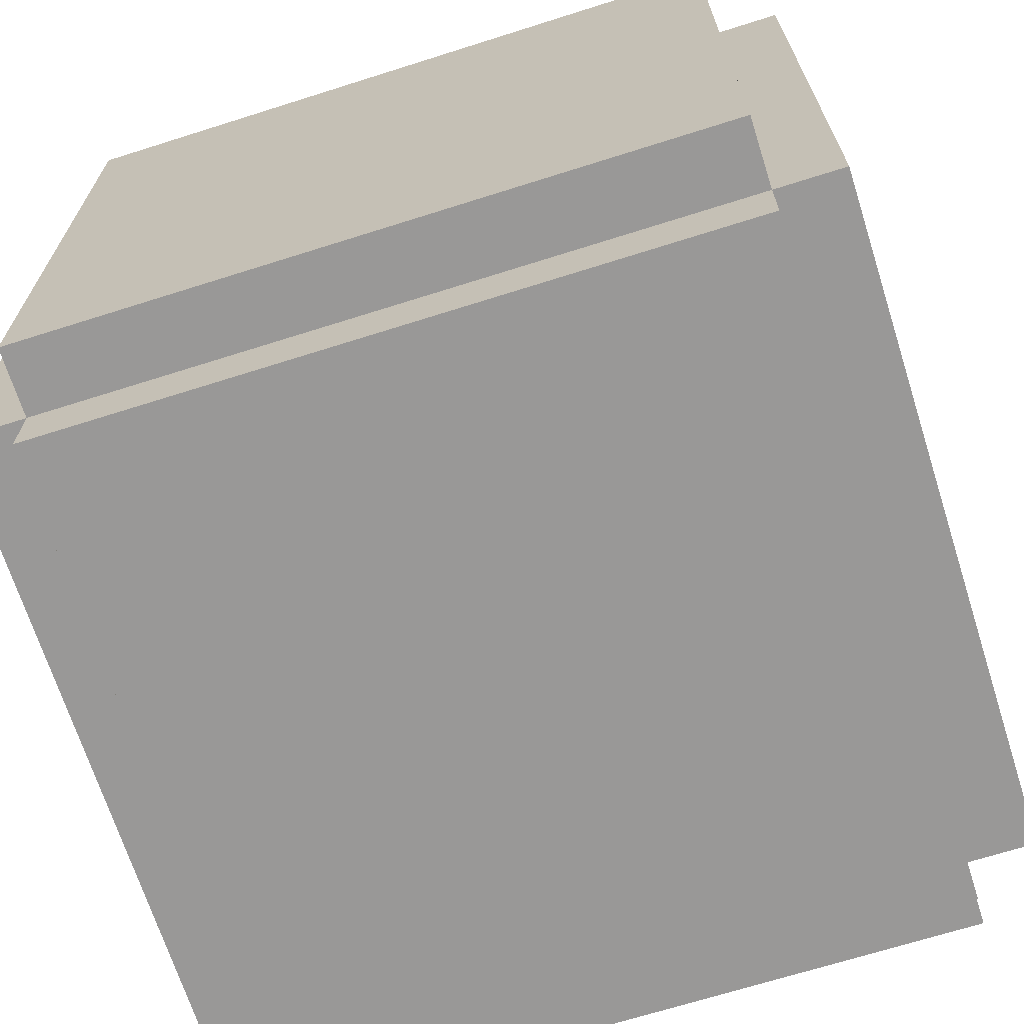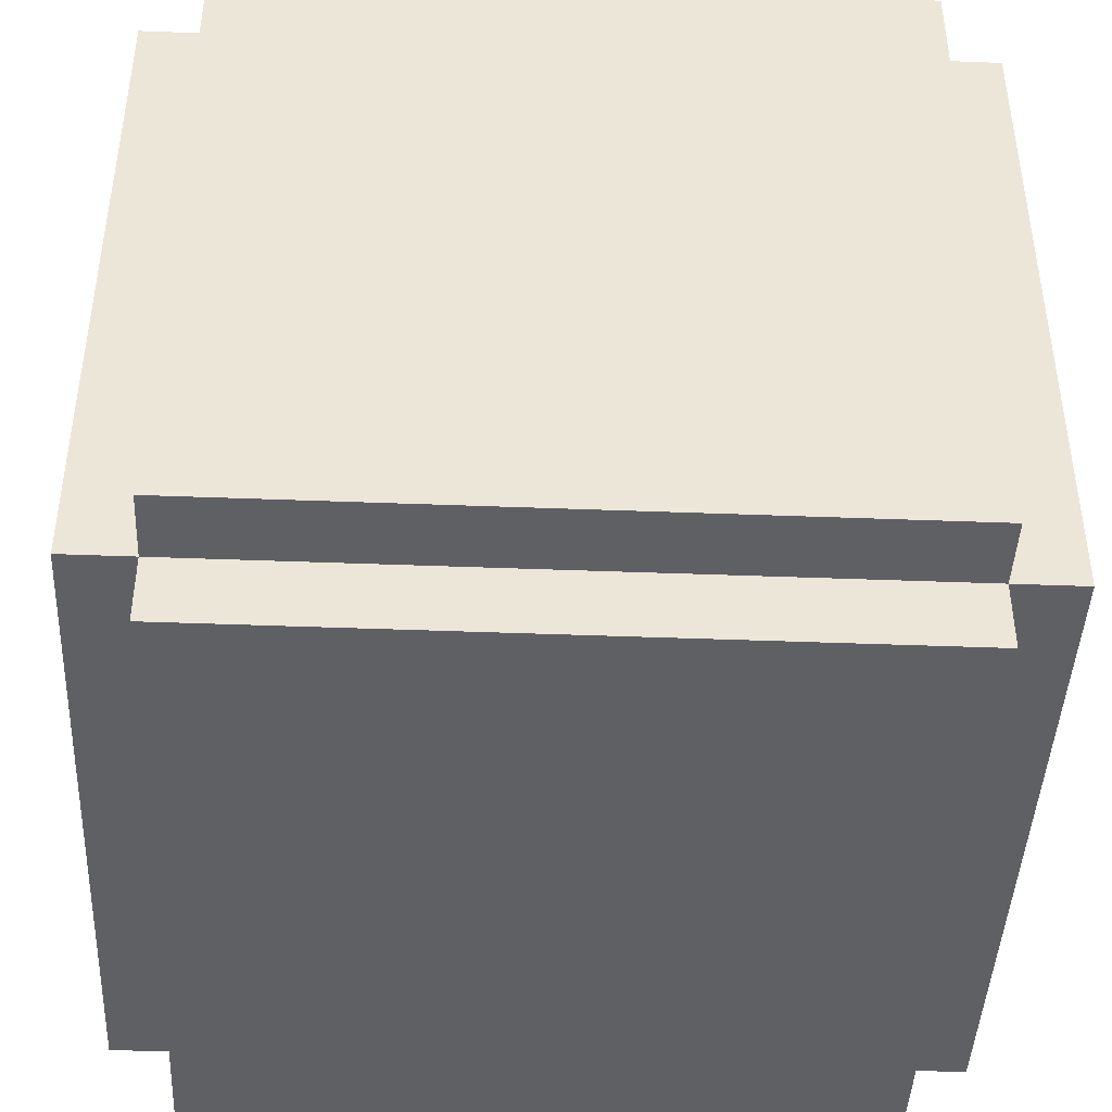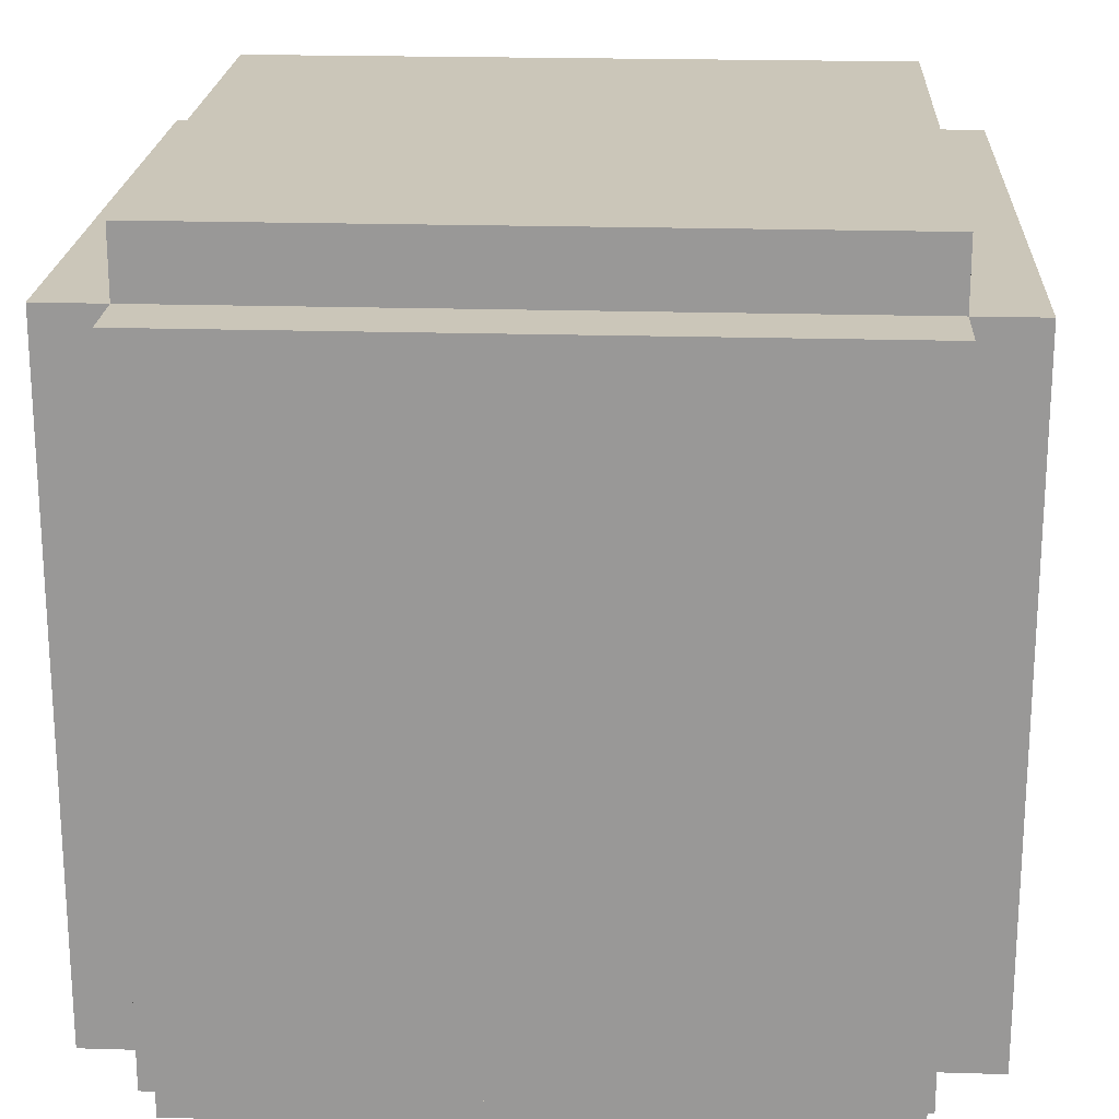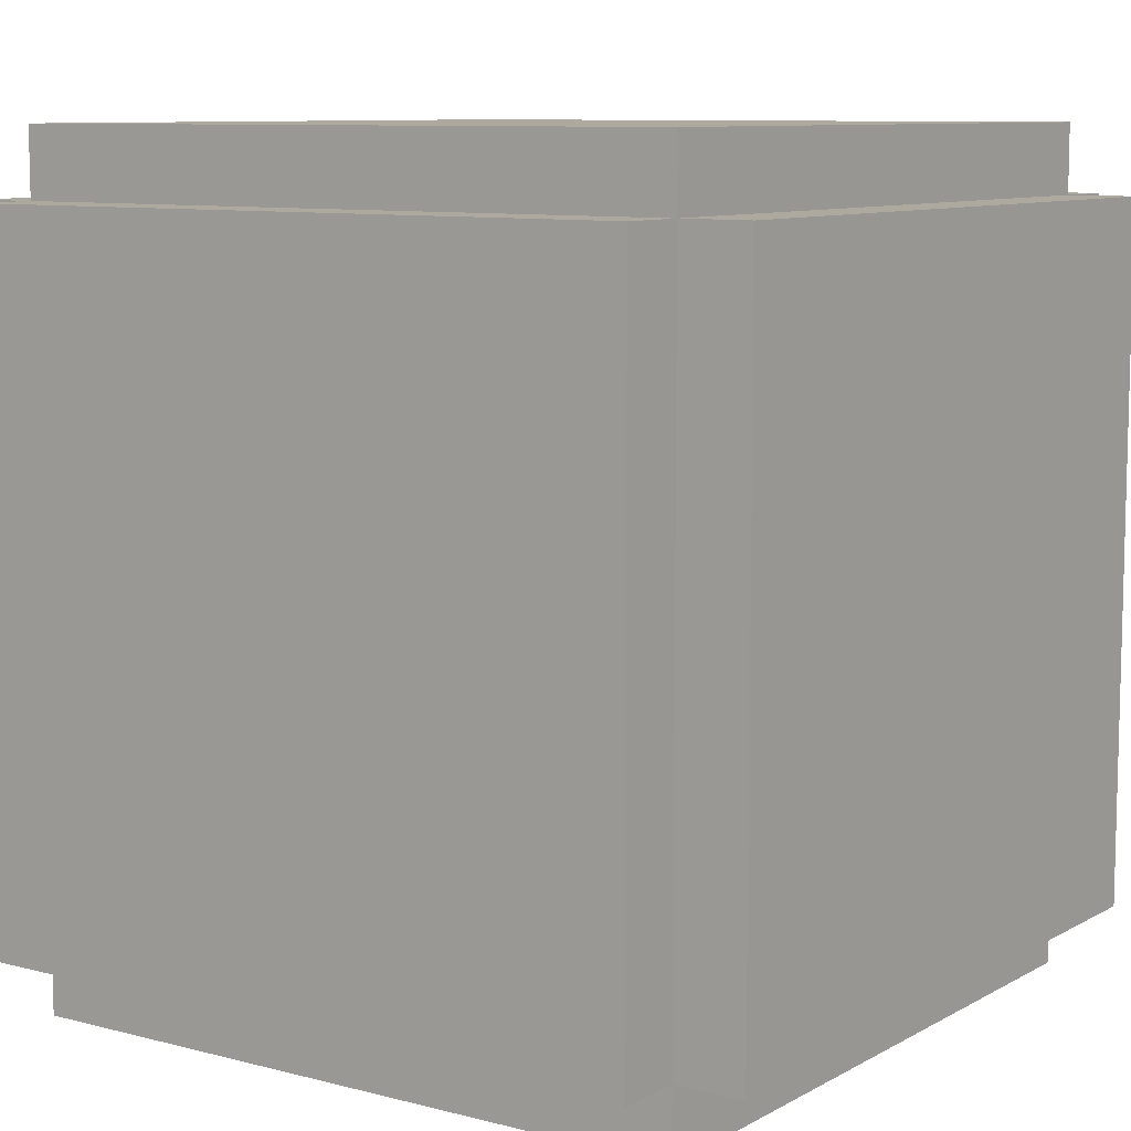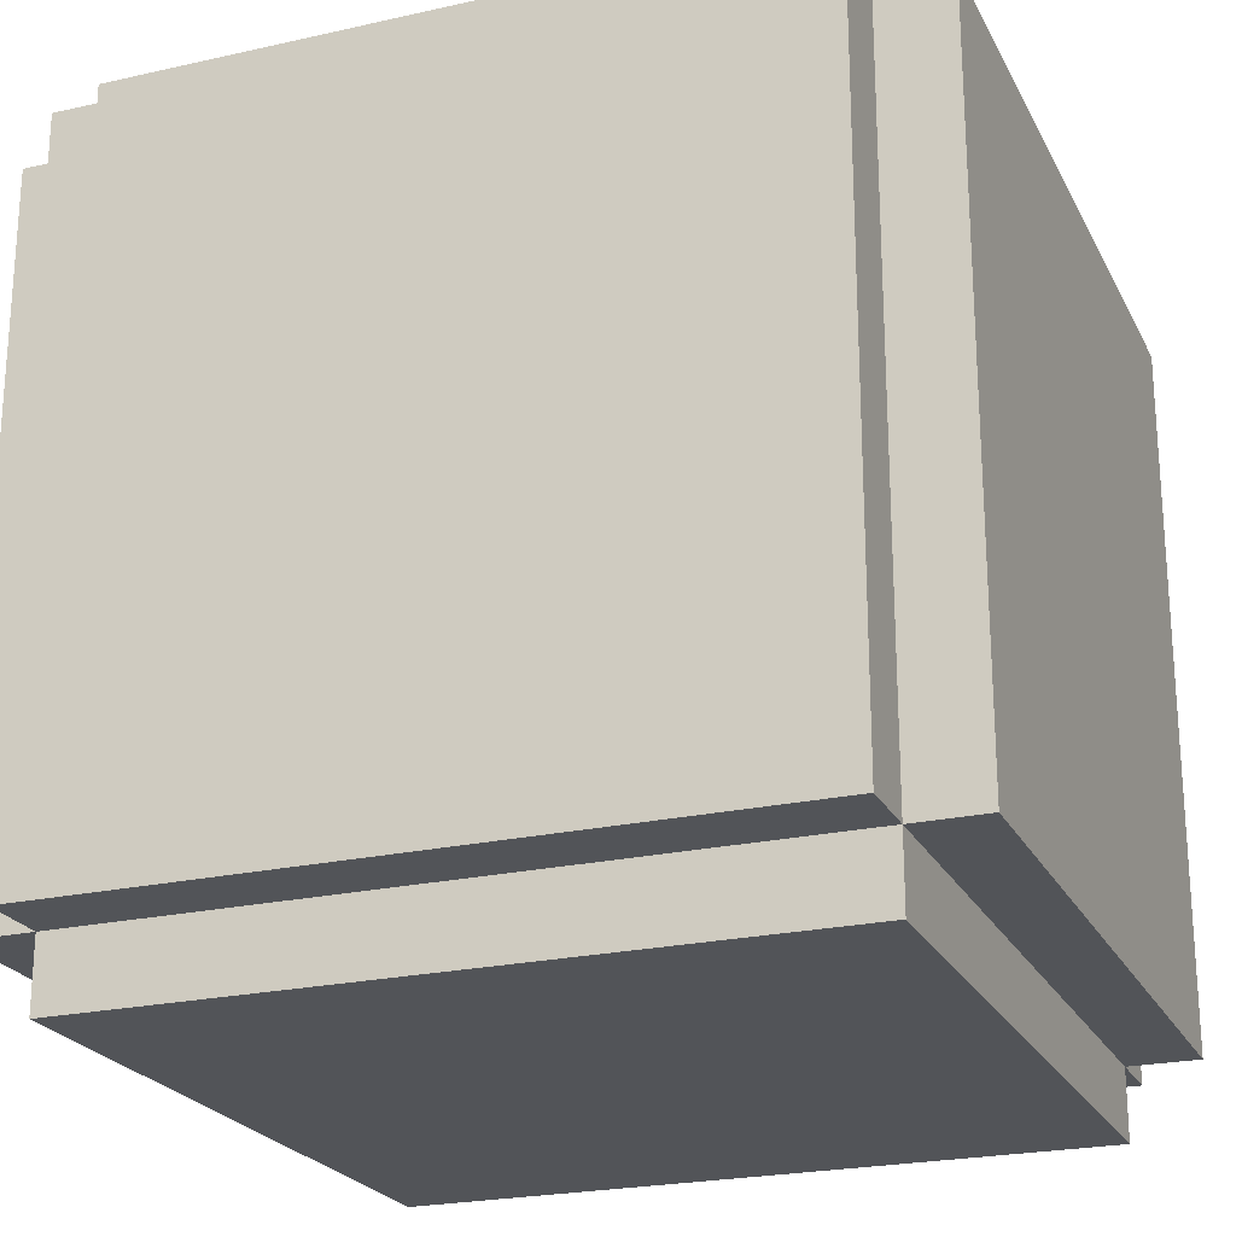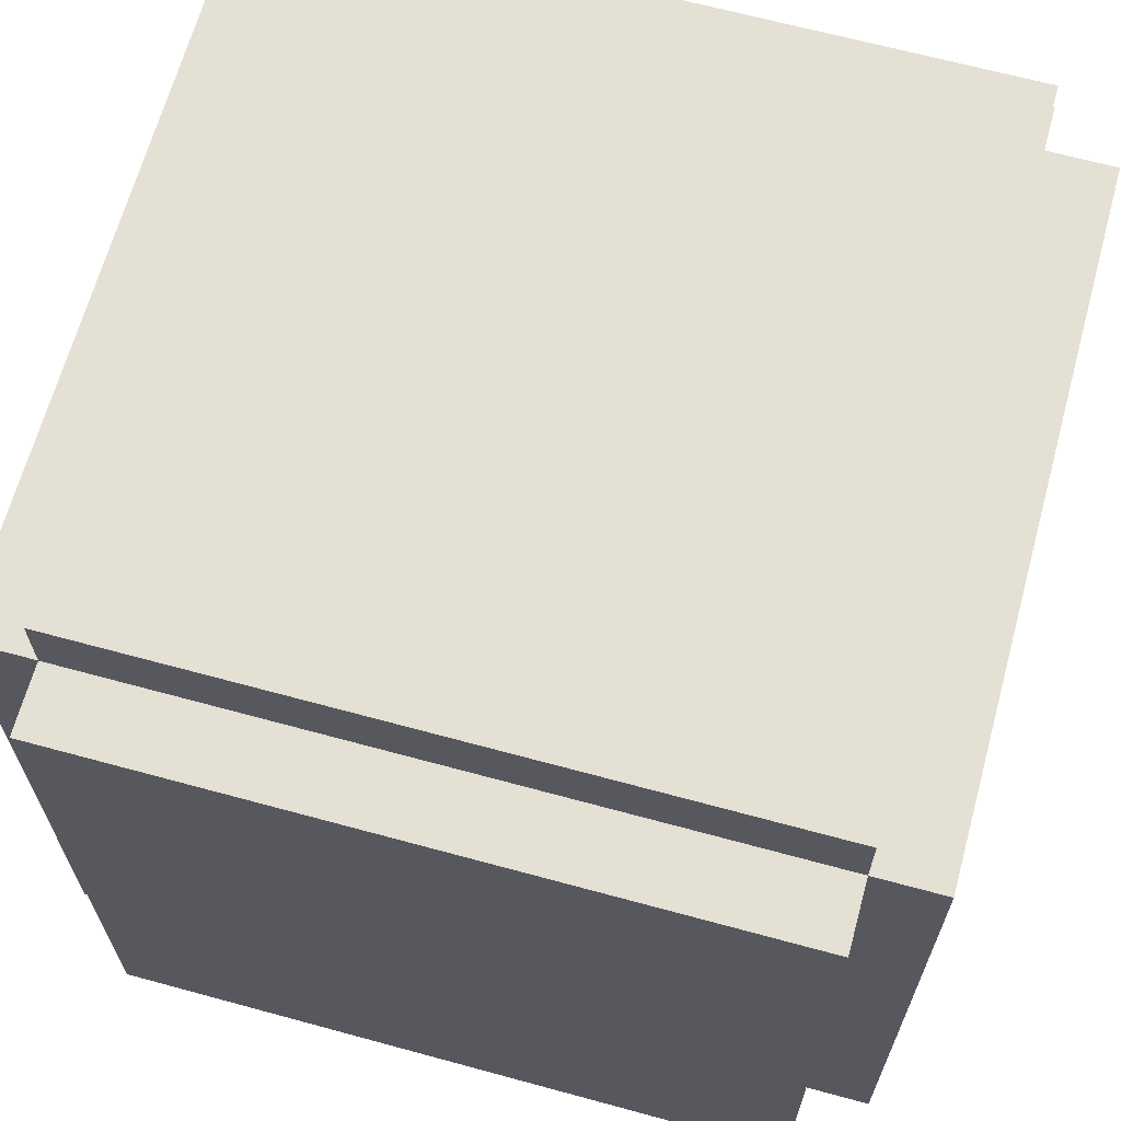
<metadata>
{"format":"obj","ext":"obj","renderer":"f3d","projection":"perspective","resolution":1024,"background":"white","views":[{"elev":-68.7,"azim":17.6,"up":"+Y"},{"elev":-43.7,"azim":-2.6,"up":"+Z"},{"elev":20.8,"azim":-176.9,"up":"+Y"},{"elev":9.0,"azim":-145.1,"up":"+Z"},{"elev":-23.0,"azim":111.1,"up":"+Z"},{"elev":66.1,"azim":105.3,"up":"+Y"}]}
</metadata>
<code>
g offensive_catapult_rocket
v -0.09275 0.09275 -0.1113
v -0.09275 -0.09275 -0.1113
v 0.09275 -0.09275 -0.1113
v 0.09275 0.09275 -0.1113
v -0.1113 0.09275 -0.09275
v -0.1113 0.09275 0.09275
v -0.1113 -0.09275 0.09275
v -0.1113 -0.09275 -0.09275
v 0.09275 -0.1113 -0.09275
v -0.09275 -0.1113 -0.09275
v -0.09275 -0.1113 0.09275
v 0.09275 -0.1113 0.09275
v -0.09275 0.1113 -0.09275
v 0.09275 0.1113 -0.09275
v 0.09275 0.1113 0.09275
v -0.09275 0.1113 0.09275
v 0.1113 -0.09275 -0.09275
v 0.1113 0.09275 -0.09275
v -0.1113 0.09275 -0.09275
v -0.1113 -0.09275 -0.09275
v 0.1113 0.09275 -0.09275
v 0.1113 0.09275 0.09275
v -0.1113 0.09275 0.09275
v -0.1113 0.09275 -0.09275
v 0.1113 -0.09275 0.09275
v 0.1113 -0.09275 -0.09275
v -0.1113 -0.09275 -0.09275
v -0.1113 -0.09275 0.09275
v 0.1113 0.09275 -0.09275
v 0.1113 -0.09275 -0.09275
v 0.1113 -0.09275 0.09275
v 0.1113 0.09275 0.09275
v 0.1113 0.09275 0.09275
v 0.1113 -0.09275 0.09275
v -0.1113 -0.09275 0.09275
v -0.1113 0.09275 0.09275
v 0.09275 -0.09275 0.1113
v -0.09275 -0.09275 0.1113
v -0.09275 0.09275 0.1113
v 0.09275 0.09275 0.1113
v -0.09275 0.09275 -0.1113
v 0.09275 0.09275 -0.1113
v 0.09275 0.09275 0.1113
v -0.09275 0.09275 0.1113
v 0.09275 0.09275 -0.1113
v 0.09275 -0.09275 -0.1113
v 0.09275 -0.09275 0.1113
v 0.09275 0.09275 0.1113
v 0.09275 -0.09275 -0.1113
v -0.09275 -0.09275 -0.1113
v -0.09275 -0.09275 0.1113
v 0.09275 -0.09275 0.1113
v -0.09275 -0.09275 -0.1113
v -0.09275 0.09275 -0.1113
v -0.09275 0.09275 0.1113
v -0.09275 -0.09275 0.1113
v 0.09275 0.1113 -0.09275
v -0.09275 0.1113 -0.09275
v -0.09275 -0.1113 -0.09275
v 0.09275 -0.1113 -0.09275
v -0.09275 0.1113 -0.09275
v -0.09275 0.1113 0.09275
v -0.09275 -0.1113 0.09275
v -0.09275 -0.1113 -0.09275
v 0.09275 0.1113 0.09275
v 0.09275 0.1113 -0.09275
v 0.09275 -0.1113 -0.09275
v 0.09275 -0.1113 0.09275
v -0.09275 0.1113 0.09275
v 0.09275 0.1113 0.09275
v 0.09275 -0.1113 0.09275
v -0.09275 -0.1113 0.09275
g offensive_catapult_rocket_0
f 3 2 1
f 4 3 1
f 7 6 5
f 8 7 5
f 11 10 9
f 12 11 9
f 15 14 13
f 16 15 13
f 19 18 17
f 20 19 17
f 23 22 21
f 24 23 21
f 27 26 25
f 28 27 25
f 31 30 29
f 32 31 29
f 35 34 33
f 36 35 33
f 39 38 37
f 40 39 37
f 43 42 41
f 44 43 41
f 47 46 45
f 48 47 45
f 51 50 49
f 52 51 49
f 55 54 53
f 56 55 53
f 59 58 57
f 60 59 57
f 63 62 61
f 64 63 61
f 67 66 65
f 68 67 65
f 71 70 69
f 72 71 69

</code>
